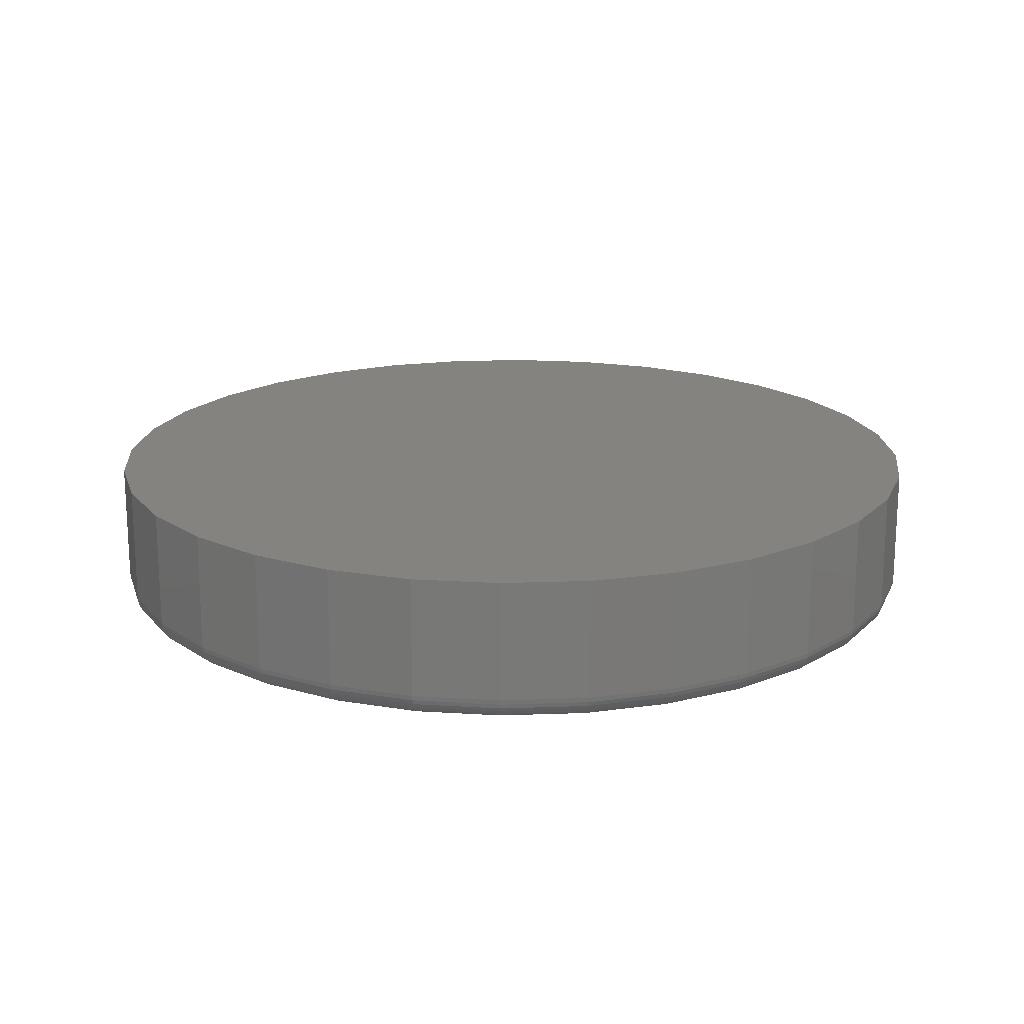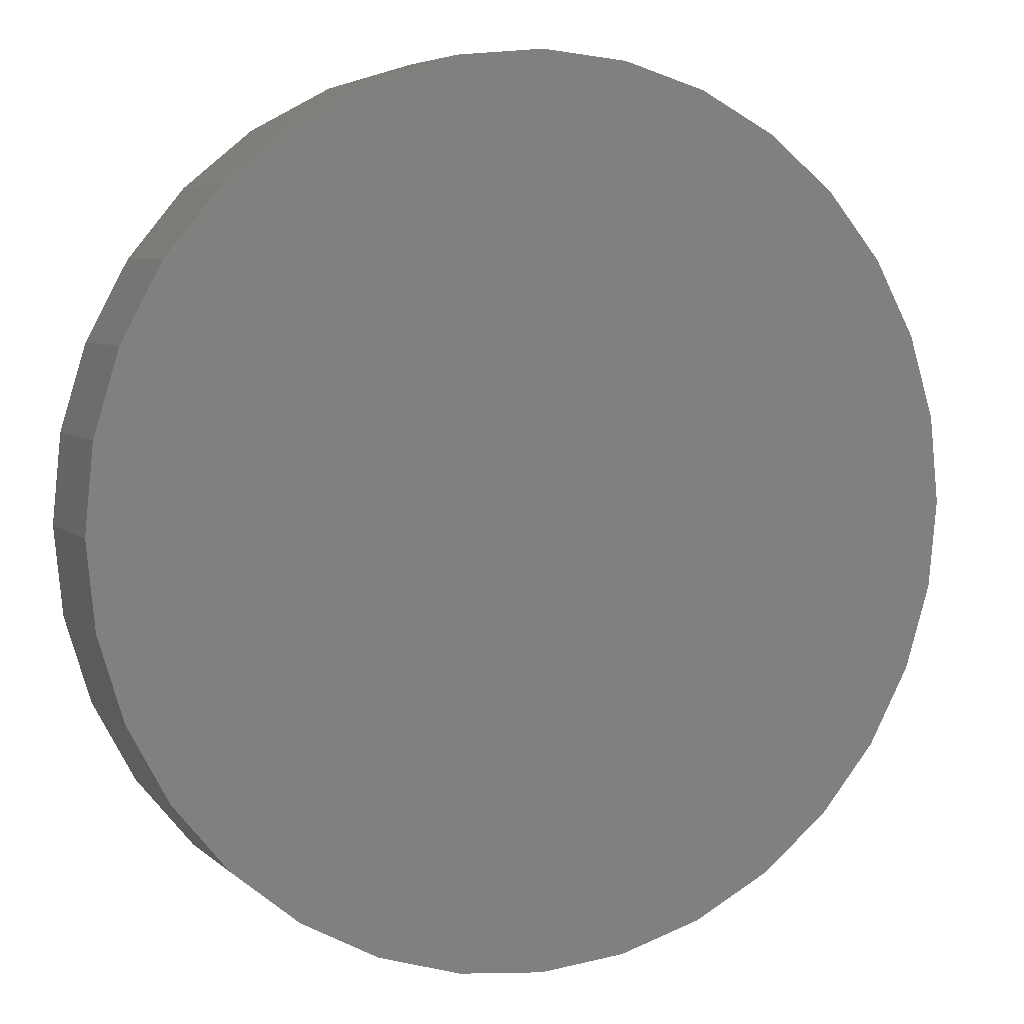
<metadata>
{"format":"stl","ext":"stl","renderer":"f3d","projection":"perspective","resolution":1024,"background":"white","views":[{"elev":18.1,"azim":-156.0,"up":"+Y"},{"elev":5.5,"azim":156.6,"up":"+Z"}]}
</metadata>
<code>
# stl→obj: 320 verts, 636 faces
v -0.0445 -0.09375 0.2634
v 0.06029 -0.09375 0.2634
v 0.007895 -0.09375 0.2686
v 0.1107 -0.09375 0.2481
v -0.09489 -0.09375 0.2481
v 0.1571 -0.09375 0.2233
v -0.1413 -0.09375 0.2233
v 0.1978 -0.09375 0.1899
v -0.182 -0.09375 0.1899
v 0.2312 -0.09375 0.1492
v -0.2154 -0.09375 0.1492
v 0.256 -0.09375 0.1028
v -0.2402 -0.09375 0.1028
v 0.2713 -0.09375 0.0524
v -0.2555 -0.09375 0.0524
v 0.2765 -0.09375 -1.561e-16
v -0.2607 -0.09375 -3.824e-16
v 0.2713 -0.09375 -0.0524
v -0.2555 -0.09375 -0.0524
v 0.256 -0.09375 -0.1028
v -0.2402 -0.09375 -0.1028
v 0.2312 -0.09375 -0.1492
v -0.2154 -0.09375 -0.1492
v 0.1978 -0.09375 -0.1899
v -0.182 -0.09375 -0.1899
v 0.1571 -0.09375 -0.2233
v -0.1413 -0.09375 -0.2233
v 0.1107 -0.09375 -0.2481
v -0.09489 -0.09375 -0.2481
v 0.06029 -0.09375 -0.2634
v -0.0445 -0.09375 -0.2634
v 0.007895 -0.09375 -0.2686
v 0.2921 1.148e-16 -1.334e-16
v 0.2921 -0.07812 -7.079e-16
v 0.2866 1.142e-16 -0.05545
v 0.2866 -0.07812 -0.05545
v 0.2705 1.124e-16 -0.1088
v 0.2705 -0.07812 -0.1088
v 0.2442 1.095e-16 -0.1579
v 0.2442 -0.07812 -0.1579
v 0.2089 1.056e-16 -0.201
v 0.2089 -0.07812 -0.201
v 0.1658 1.008e-16 -0.2363
v 0.1658 -0.07812 -0.2363
v 0.1167 9.534e-17 -0.2626
v 0.1167 -0.07812 -0.2626
v 0.06334 8.942e-17 -0.2787
v 0.06334 -0.07812 -0.2787
v 0.007895 8.327e-17 -0.2842
v 0.007895 -0.07812 -0.2842
v -0.04755 7.711e-17 -0.2787
v -0.04755 -0.07812 -0.2787
v -0.1009 7.119e-17 -0.2626
v -0.1009 -0.07812 -0.2626
v -0.15 6.574e-17 -0.2363
v -0.15 -0.07812 -0.2363
v -0.1931 6.095e-17 -0.201
v -0.1931 -0.07812 -0.201
v -0.2284 5.703e-17 -0.1579
v -0.2284 -0.07812 -0.1579
v -0.2547 5.411e-17 -0.1088
v -0.2547 -0.07812 -0.1088
v -0.2709 5.232e-17 -0.05545
v -0.2709 -0.07812 -0.05545
v -0.2763 5.171e-17 7.541e-17
v -0.2763 -0.07812 7.541e-17
v -0.2709 5.232e-17 0.05545
v -0.2709 -0.07812 0.05545
v -0.2547 5.411e-17 0.1088
v -0.2547 -0.07812 0.1088
v -0.2284 5.703e-17 0.1579
v -0.2284 -0.07812 0.1579
v -0.1931 6.095e-17 0.201
v -0.1931 -0.07812 0.201
v -0.15 6.574e-17 0.2363
v -0.15 -0.07812 0.2363
v -0.1009 7.119e-17 0.2626
v -0.1009 -0.07812 0.2626
v -0.04755 7.711e-17 0.2787
v -0.04755 -0.07812 0.2787
v 0.007895 8.327e-17 0.2842
v 0.007895 -0.07812 0.2842
v 0.06334 8.942e-17 0.2787
v 0.06334 -0.07812 0.2787
v 0.1167 9.534e-17 0.2626
v 0.1167 -0.07812 0.2626
v 0.1658 1.008e-16 0.2363
v 0.1658 -0.07812 0.2363
v 0.2089 1.056e-16 0.201
v 0.2089 -0.07812 0.201
v 0.2442 1.095e-16 0.1579
v 0.2442 -0.07812 0.1579
v 0.2705 1.124e-16 0.1088
v 0.2705 -0.07812 0.1088
v 0.2866 1.142e-16 0.05545
v 0.2866 -0.07812 0.05545
v -0.2637 -0.09345 8.327e-17
v -0.2585 -0.09345 0.05299
v -0.2667 -0.09256 6.939e-17
v -0.2614 -0.09256 0.05356
v -0.2694 -0.09112 6.939e-17
v -0.264 -0.09112 0.05409
v -0.2717 -0.08917 8.327e-17
v -0.2664 -0.08917 0.05455
v -0.2737 -0.08681 6.939e-17
v -0.2683 -0.08681 0.05493
v -0.2751 -0.0841 6.939e-17
v -0.2697 -0.0841 0.05521
v -0.276 -0.08117 8.327e-17
v -0.2706 -0.08117 0.05539
v 0.2743 -0.09345 0.05299
v 0.2795 -0.09345 -7.078e-16
v 0.2772 -0.09256 0.05356
v 0.2825 -0.09256 -7.355e-16
v 0.2798 -0.09112 0.05409
v 0.2852 -0.09112 -7.355e-16
v 0.2822 -0.08917 0.05455
v 0.2875 -0.08917 -7.355e-16
v 0.2841 -0.08681 0.05493
v 0.2895 -0.08681 -7.355e-16
v 0.2855 -0.0841 0.05521
v 0.2909 -0.0841 -7.355e-16
v 0.2863 -0.08117 0.05539
v 0.2918 -0.08117 -7.494e-16
v 0.2589 -0.09345 0.1039
v 0.2616 -0.09256 0.1051
v 0.2641 -0.09112 0.1061
v 0.2662 -0.08917 0.107
v 0.268 -0.08681 0.1078
v 0.2694 -0.0841 0.1083
v 0.2702 -0.08117 0.1086
v 0.2338 -0.09345 0.1509
v 0.2362 -0.09256 0.1525
v 0.2384 -0.09112 0.154
v 0.2404 -0.08917 0.1554
v 0.242 -0.08681 0.1564
v 0.2432 -0.0841 0.1572
v 0.244 -0.08117 0.1577
v 0.2 -0.09345 0.1921
v 0.202 -0.09256 0.1941
v 0.204 -0.09112 0.1961
v 0.2056 -0.08917 0.1977
v 0.207 -0.08681 0.1991
v 0.208 -0.0841 0.2001
v 0.2086 -0.08117 0.2008
v 0.1588 -0.09345 0.2259
v 0.1604 -0.09256 0.2283
v 0.1619 -0.09112 0.2305
v 0.1633 -0.08917 0.2325
v 0.1643 -0.08681 0.2341
v 0.1651 -0.0841 0.2353
v 0.1656 -0.08117 0.2361
v 0.1118 -0.09345 0.251
v 0.113 -0.09256 0.2537
v 0.114 -0.09112 0.2562
v 0.1149 -0.08917 0.2583
v 0.1156 -0.08681 0.2601
v 0.1162 -0.0841 0.2615
v 0.1165 -0.08117 0.2623
v 0.06089 -0.09345 0.2664
v 0.06146 -0.09256 0.2693
v 0.06199 -0.09112 0.2719
v 0.06245 -0.08917 0.2743
v 0.06283 -0.08681 0.2762
v 0.06311 -0.0841 0.2776
v 0.06328 -0.08117 0.2785
v 0.007895 -0.09345 0.2716
v 0.007895 -0.09256 0.2746
v 0.007895 -0.09112 0.2773
v 0.007895 -0.08917 0.2796
v 0.007895 -0.08681 0.2816
v 0.007895 -0.0841 0.283
v 0.007895 -0.08117 0.2839
v -0.0451 -0.09345 0.2664
v -0.04567 -0.09256 0.2693
v -0.0462 -0.09112 0.2719
v -0.04666 -0.08917 0.2743
v -0.04704 -0.08681 0.2762
v -0.04732 -0.0841 0.2776
v -0.04749 -0.08117 0.2785
v -0.09606 -0.09345 0.251
v -0.09718 -0.09256 0.2537
v -0.09821 -0.09112 0.2562
v -0.09912 -0.08917 0.2583
v -0.09986 -0.08681 0.2601
v -0.1004 -0.0841 0.2615
v -0.1008 -0.08117 0.2623
v -0.143 -0.09345 0.2259
v -0.1446 -0.09256 0.2283
v -0.1461 -0.09112 0.2305
v -0.1475 -0.08917 0.2325
v -0.1485 -0.08681 0.2341
v -0.1493 -0.0841 0.2353
v -0.1498 -0.08117 0.2361
v -0.1842 -0.09345 0.1921
v -0.1863 -0.09256 0.1941
v -0.1882 -0.09112 0.1961
v -0.1898 -0.08917 0.1977
v -0.1912 -0.08681 0.1991
v -0.1922 -0.0841 0.2001
v -0.1929 -0.08117 0.2008
v -0.218 -0.09345 0.1509
v -0.2204 -0.09256 0.1525
v -0.2226 -0.09112 0.154
v -0.2246 -0.08917 0.1554
v -0.2262 -0.08681 0.1564
v -0.2274 -0.0841 0.1572
v -0.2282 -0.08117 0.1577
v -0.2431 -0.09345 0.1039
v -0.2458 -0.09256 0.1051
v -0.2483 -0.09112 0.1061
v -0.2505 -0.08917 0.107
v -0.2522 -0.08681 0.1078
v -0.2536 -0.0841 0.1083
v -0.2544 -0.08117 0.1086
v 0.2743 -0.09345 -0.05299
v 0.2772 -0.09256 -0.05356
v 0.2798 -0.09112 -0.05409
v 0.2822 -0.08917 -0.05455
v 0.2841 -0.08681 -0.05493
v 0.2855 -0.0841 -0.05521
v 0.2863 -0.08117 -0.05539
v -0.2585 -0.09345 -0.05299
v -0.2614 -0.09256 -0.05356
v -0.264 -0.09112 -0.05409
v -0.2664 -0.08917 -0.05455
v -0.2683 -0.08681 -0.05493
v -0.2697 -0.0841 -0.05521
v -0.2706 -0.08117 -0.05539
v -0.2431 -0.09345 -0.1039
v -0.2458 -0.09256 -0.1051
v -0.2483 -0.09112 -0.1061
v -0.2505 -0.08917 -0.107
v -0.2522 -0.08681 -0.1078
v -0.2536 -0.0841 -0.1083
v -0.2544 -0.08117 -0.1086
v -0.218 -0.09345 -0.1509
v -0.2204 -0.09256 -0.1525
v -0.2226 -0.09112 -0.154
v -0.2246 -0.08917 -0.1554
v -0.2262 -0.08681 -0.1564
v -0.2274 -0.0841 -0.1572
v -0.2282 -0.08117 -0.1577
v -0.1842 -0.09345 -0.1921
v -0.1863 -0.09256 -0.1941
v -0.1882 -0.09112 -0.1961
v -0.1898 -0.08917 -0.1977
v -0.1912 -0.08681 -0.1991
v -0.1922 -0.0841 -0.2001
v -0.1929 -0.08117 -0.2008
v -0.143 -0.09345 -0.2259
v -0.1446 -0.09256 -0.2283
v -0.1461 -0.09112 -0.2305
v -0.1475 -0.08917 -0.2325
v -0.1485 -0.08681 -0.2341
v -0.1493 -0.0841 -0.2353
v -0.1498 -0.08117 -0.2361
v -0.09606 -0.09345 -0.251
v -0.09718 -0.09256 -0.2537
v -0.09821 -0.09112 -0.2562
v -0.09912 -0.08917 -0.2583
v -0.09986 -0.08681 -0.2601
v -0.1004 -0.0841 -0.2615
v -0.1008 -0.08117 -0.2623
v -0.0451 -0.09345 -0.2664
v -0.04567 -0.09256 -0.2693
v -0.0462 -0.09112 -0.2719
v -0.04666 -0.08917 -0.2743
v -0.04704 -0.08681 -0.2762
v -0.04732 -0.0841 -0.2776
v -0.04749 -0.08117 -0.2785
v 0.007895 -0.09345 -0.2716
v 0.007895 -0.09256 -0.2746
v 0.007895 -0.09112 -0.2773
v 0.007895 -0.08917 -0.2796
v 0.007895 -0.08681 -0.2816
v 0.007895 -0.0841 -0.283
v 0.007895 -0.08117 -0.2839
v 0.06089 -0.09345 -0.2664
v 0.06146 -0.09256 -0.2693
v 0.06199 -0.09112 -0.2719
v 0.06245 -0.08917 -0.2743
v 0.06283 -0.08681 -0.2762
v 0.06311 -0.0841 -0.2776
v 0.06328 -0.08117 -0.2785
v 0.1118 -0.09345 -0.251
v 0.113 -0.09256 -0.2537
v 0.114 -0.09112 -0.2562
v 0.1149 -0.08917 -0.2583
v 0.1156 -0.08681 -0.2601
v 0.1162 -0.0841 -0.2615
v 0.1165 -0.08117 -0.2623
v 0.1588 -0.09345 -0.2259
v 0.1604 -0.09256 -0.2283
v 0.1619 -0.09112 -0.2305
v 0.1633 -0.08917 -0.2325
v 0.1643 -0.08681 -0.2341
v 0.1651 -0.0841 -0.2353
v 0.1656 -0.08117 -0.2361
v 0.2 -0.09345 -0.1921
v 0.202 -0.09256 -0.1941
v 0.204 -0.09112 -0.1961
v 0.2056 -0.08917 -0.1977
v 0.207 -0.08681 -0.1991
v 0.208 -0.0841 -0.2001
v 0.2086 -0.08117 -0.2008
v 0.2338 -0.09345 -0.1509
v 0.2362 -0.09256 -0.1525
v 0.2384 -0.09112 -0.154
v 0.2404 -0.08917 -0.1554
v 0.242 -0.08681 -0.1564
v 0.2432 -0.0841 -0.1572
v 0.244 -0.08117 -0.1577
v 0.2589 -0.09345 -0.1039
v 0.2616 -0.09256 -0.1051
v 0.2641 -0.09112 -0.1061
v 0.2662 -0.08917 -0.107
v 0.268 -0.08681 -0.1078
v 0.2694 -0.0841 -0.1083
v 0.2702 -0.08117 -0.1086
f 1 2 3
f 2 1 4
f 4 1 5
f 4 5 6
f 6 5 7
f 6 7 8
f 8 7 9
f 8 9 10
f 10 9 11
f 10 11 12
f 12 11 13
f 12 13 14
f 14 13 15
f 14 15 16
f 16 15 17
f 16 17 18
f 18 17 19
f 18 19 20
f 20 19 21
f 20 21 22
f 22 21 23
f 22 23 24
f 24 23 25
f 24 25 26
f 26 25 27
f 26 27 28
f 28 27 29
f 28 29 30
f 30 29 31
f 30 31 32
f 33 34 35
f 35 34 36
f 35 36 37
f 37 36 38
f 37 38 39
f 39 38 40
f 39 40 41
f 41 40 42
f 41 42 43
f 43 42 44
f 43 44 45
f 45 44 46
f 45 46 47
f 47 46 48
f 47 48 49
f 49 48 50
f 49 50 51
f 51 50 52
f 51 52 53
f 53 52 54
f 53 54 55
f 55 54 56
f 55 56 57
f 57 56 58
f 57 58 59
f 59 58 60
f 59 60 61
f 61 60 62
f 61 62 63
f 63 62 64
f 63 64 65
f 65 64 66
f 65 66 67
f 67 66 68
f 67 68 69
f 69 68 70
f 69 70 71
f 71 70 72
f 71 72 73
f 73 72 74
f 73 74 75
f 75 74 76
f 75 76 77
f 77 76 78
f 77 78 79
f 79 78 80
f 79 80 81
f 81 80 82
f 81 82 83
f 83 82 84
f 83 84 85
f 85 84 86
f 85 86 87
f 87 86 88
f 87 88 89
f 89 88 90
f 89 90 91
f 91 90 92
f 91 92 93
f 93 92 94
f 93 94 95
f 95 94 96
f 95 96 33
f 33 96 34
f 17 15 97
f 97 15 98
f 97 98 99
f 99 98 100
f 99 100 101
f 101 100 102
f 101 102 103
f 103 102 104
f 103 104 105
f 105 104 106
f 105 106 107
f 107 106 108
f 107 108 109
f 109 108 110
f 109 110 66
f 66 110 68
f 14 16 111
f 111 16 112
f 111 112 113
f 113 112 114
f 113 114 115
f 115 114 116
f 115 116 117
f 117 116 118
f 117 118 119
f 119 118 120
f 119 120 121
f 121 120 122
f 121 122 123
f 123 122 124
f 123 124 96
f 96 124 34
f 12 14 125
f 125 14 111
f 125 111 126
f 126 111 113
f 126 113 127
f 127 113 115
f 127 115 128
f 128 115 117
f 128 117 129
f 129 117 119
f 129 119 130
f 130 119 121
f 130 121 131
f 131 121 123
f 131 123 94
f 94 123 96
f 10 12 132
f 132 12 125
f 132 125 133
f 133 125 126
f 133 126 134
f 134 126 127
f 134 127 135
f 135 127 128
f 135 128 136
f 136 128 129
f 136 129 137
f 137 129 130
f 137 130 138
f 138 130 131
f 138 131 92
f 92 131 94
f 8 10 139
f 139 10 132
f 139 132 140
f 140 132 133
f 140 133 141
f 141 133 134
f 141 134 142
f 142 134 135
f 142 135 143
f 143 135 136
f 143 136 144
f 144 136 137
f 144 137 145
f 145 137 138
f 145 138 90
f 90 138 92
f 6 8 146
f 146 8 139
f 146 139 147
f 147 139 140
f 147 140 148
f 148 140 141
f 148 141 149
f 149 141 142
f 149 142 150
f 150 142 143
f 150 143 151
f 151 143 144
f 151 144 152
f 152 144 145
f 152 145 88
f 88 145 90
f 4 6 153
f 153 6 146
f 153 146 154
f 154 146 147
f 154 147 155
f 155 147 148
f 155 148 156
f 156 148 149
f 156 149 157
f 157 149 150
f 157 150 158
f 158 150 151
f 158 151 159
f 159 151 152
f 159 152 86
f 86 152 88
f 2 4 160
f 160 4 153
f 160 153 161
f 161 153 154
f 161 154 162
f 162 154 155
f 162 155 163
f 163 155 156
f 163 156 164
f 164 156 157
f 164 157 165
f 165 157 158
f 165 158 166
f 166 158 159
f 166 159 84
f 84 159 86
f 3 2 167
f 167 2 160
f 167 160 168
f 168 160 161
f 168 161 169
f 169 161 162
f 169 162 170
f 170 162 163
f 170 163 171
f 171 163 164
f 171 164 172
f 172 164 165
f 172 165 173
f 173 165 166
f 173 166 82
f 82 166 84
f 1 3 174
f 174 3 167
f 174 167 175
f 175 167 168
f 175 168 176
f 176 168 169
f 176 169 177
f 177 169 170
f 177 170 178
f 178 170 171
f 178 171 179
f 179 171 172
f 179 172 180
f 180 172 173
f 180 173 80
f 80 173 82
f 5 1 181
f 181 1 174
f 181 174 182
f 182 174 175
f 182 175 183
f 183 175 176
f 183 176 184
f 184 176 177
f 184 177 185
f 185 177 178
f 185 178 186
f 186 178 179
f 186 179 187
f 187 179 180
f 187 180 78
f 78 180 80
f 7 5 188
f 188 5 181
f 188 181 189
f 189 181 182
f 189 182 190
f 190 182 183
f 190 183 191
f 191 183 184
f 191 184 192
f 192 184 185
f 192 185 193
f 193 185 186
f 193 186 194
f 194 186 187
f 194 187 76
f 76 187 78
f 9 7 195
f 195 7 188
f 195 188 196
f 196 188 189
f 196 189 197
f 197 189 190
f 197 190 198
f 198 190 191
f 198 191 199
f 199 191 192
f 199 192 200
f 200 192 193
f 200 193 201
f 201 193 194
f 201 194 74
f 74 194 76
f 11 9 202
f 202 9 195
f 202 195 203
f 203 195 196
f 203 196 204
f 204 196 197
f 204 197 205
f 205 197 198
f 205 198 206
f 206 198 199
f 206 199 207
f 207 199 200
f 207 200 208
f 208 200 201
f 208 201 72
f 72 201 74
f 13 11 209
f 209 11 202
f 209 202 210
f 210 202 203
f 210 203 211
f 211 203 204
f 211 204 212
f 212 204 205
f 212 205 213
f 213 205 206
f 213 206 214
f 214 206 207
f 214 207 215
f 215 207 208
f 215 208 70
f 70 208 72
f 15 13 98
f 98 13 209
f 98 209 100
f 100 209 210
f 100 210 102
f 102 210 211
f 102 211 104
f 104 211 212
f 104 212 106
f 106 212 213
f 106 213 108
f 108 213 214
f 108 214 110
f 110 214 215
f 110 215 68
f 68 215 70
f 16 18 112
f 112 18 216
f 112 216 114
f 114 216 217
f 114 217 116
f 116 217 218
f 116 218 118
f 118 218 219
f 118 219 120
f 120 219 220
f 120 220 122
f 122 220 221
f 122 221 124
f 124 221 222
f 124 222 34
f 34 222 36
f 19 17 223
f 223 17 97
f 223 97 224
f 224 97 99
f 224 99 225
f 225 99 101
f 225 101 226
f 226 101 103
f 226 103 227
f 227 103 105
f 227 105 228
f 228 105 107
f 228 107 229
f 229 107 109
f 229 109 64
f 64 109 66
f 21 19 230
f 230 19 223
f 230 223 231
f 231 223 224
f 231 224 232
f 232 224 225
f 232 225 233
f 233 225 226
f 233 226 234
f 234 226 227
f 234 227 235
f 235 227 228
f 235 228 236
f 236 228 229
f 236 229 62
f 62 229 64
f 23 21 237
f 237 21 230
f 237 230 238
f 238 230 231
f 238 231 239
f 239 231 232
f 239 232 240
f 240 232 233
f 240 233 241
f 241 233 234
f 241 234 242
f 242 234 235
f 242 235 243
f 243 235 236
f 243 236 60
f 60 236 62
f 25 23 244
f 244 23 237
f 244 237 245
f 245 237 238
f 245 238 246
f 246 238 239
f 246 239 247
f 247 239 240
f 247 240 248
f 248 240 241
f 248 241 249
f 249 241 242
f 249 242 250
f 250 242 243
f 250 243 58
f 58 243 60
f 27 25 251
f 251 25 244
f 251 244 252
f 252 244 245
f 252 245 253
f 253 245 246
f 253 246 254
f 254 246 247
f 254 247 255
f 255 247 248
f 255 248 256
f 256 248 249
f 256 249 257
f 257 249 250
f 257 250 56
f 56 250 58
f 29 27 258
f 258 27 251
f 258 251 259
f 259 251 252
f 259 252 260
f 260 252 253
f 260 253 261
f 261 253 254
f 261 254 262
f 262 254 255
f 262 255 263
f 263 255 256
f 263 256 264
f 264 256 257
f 264 257 54
f 54 257 56
f 31 29 265
f 265 29 258
f 265 258 266
f 266 258 259
f 266 259 267
f 267 259 260
f 267 260 268
f 268 260 261
f 268 261 269
f 269 261 262
f 269 262 270
f 270 262 263
f 270 263 271
f 271 263 264
f 271 264 52
f 52 264 54
f 32 31 272
f 272 31 265
f 272 265 273
f 273 265 266
f 273 266 274
f 274 266 267
f 274 267 275
f 275 267 268
f 275 268 276
f 276 268 269
f 276 269 277
f 277 269 270
f 277 270 278
f 278 270 271
f 278 271 50
f 50 271 52
f 30 32 279
f 279 32 272
f 279 272 280
f 280 272 273
f 280 273 281
f 281 273 274
f 281 274 282
f 282 274 275
f 282 275 283
f 283 275 276
f 283 276 284
f 284 276 277
f 284 277 285
f 285 277 278
f 285 278 48
f 48 278 50
f 28 30 286
f 286 30 279
f 286 279 287
f 287 279 280
f 287 280 288
f 288 280 281
f 288 281 289
f 289 281 282
f 289 282 290
f 290 282 283
f 290 283 291
f 291 283 284
f 291 284 292
f 292 284 285
f 292 285 46
f 46 285 48
f 26 28 293
f 293 28 286
f 293 286 294
f 294 286 287
f 294 287 295
f 295 287 288
f 295 288 296
f 296 288 289
f 296 289 297
f 297 289 290
f 297 290 298
f 298 290 291
f 298 291 299
f 299 291 292
f 299 292 44
f 44 292 46
f 24 26 300
f 300 26 293
f 300 293 301
f 301 293 294
f 301 294 302
f 302 294 295
f 302 295 303
f 303 295 296
f 303 296 304
f 304 296 297
f 304 297 305
f 305 297 298
f 305 298 306
f 306 298 299
f 306 299 42
f 42 299 44
f 22 24 307
f 307 24 300
f 307 300 308
f 308 300 301
f 308 301 309
f 309 301 302
f 309 302 310
f 310 302 303
f 310 303 311
f 311 303 304
f 311 304 312
f 312 304 305
f 312 305 313
f 313 305 306
f 313 306 40
f 40 306 42
f 20 22 314
f 314 22 307
f 314 307 315
f 315 307 308
f 315 308 316
f 316 308 309
f 316 309 317
f 317 309 310
f 317 310 318
f 318 310 311
f 318 311 319
f 319 311 312
f 319 312 320
f 320 312 313
f 320 313 38
f 38 313 40
f 18 20 216
f 216 20 314
f 216 314 217
f 217 314 315
f 217 315 218
f 218 315 316
f 218 316 219
f 219 316 317
f 219 317 220
f 220 317 318
f 220 318 221
f 221 318 319
f 221 319 222
f 222 319 320
f 222 320 36
f 36 320 38
f 81 83 79
f 49 51 47
f 47 51 53
f 47 53 45
f 45 53 55
f 45 55 43
f 43 55 57
f 43 57 41
f 41 57 59
f 41 59 39
f 39 59 61
f 39 61 37
f 37 61 63
f 37 63 35
f 35 63 65
f 35 65 33
f 33 65 67
f 33 67 95
f 95 67 69
f 95 69 93
f 93 69 71
f 93 71 91
f 91 71 73
f 91 73 89
f 89 73 75
f 89 75 87
f 87 75 77
f 87 77 85
f 85 77 79
f 85 79 83

</code>
